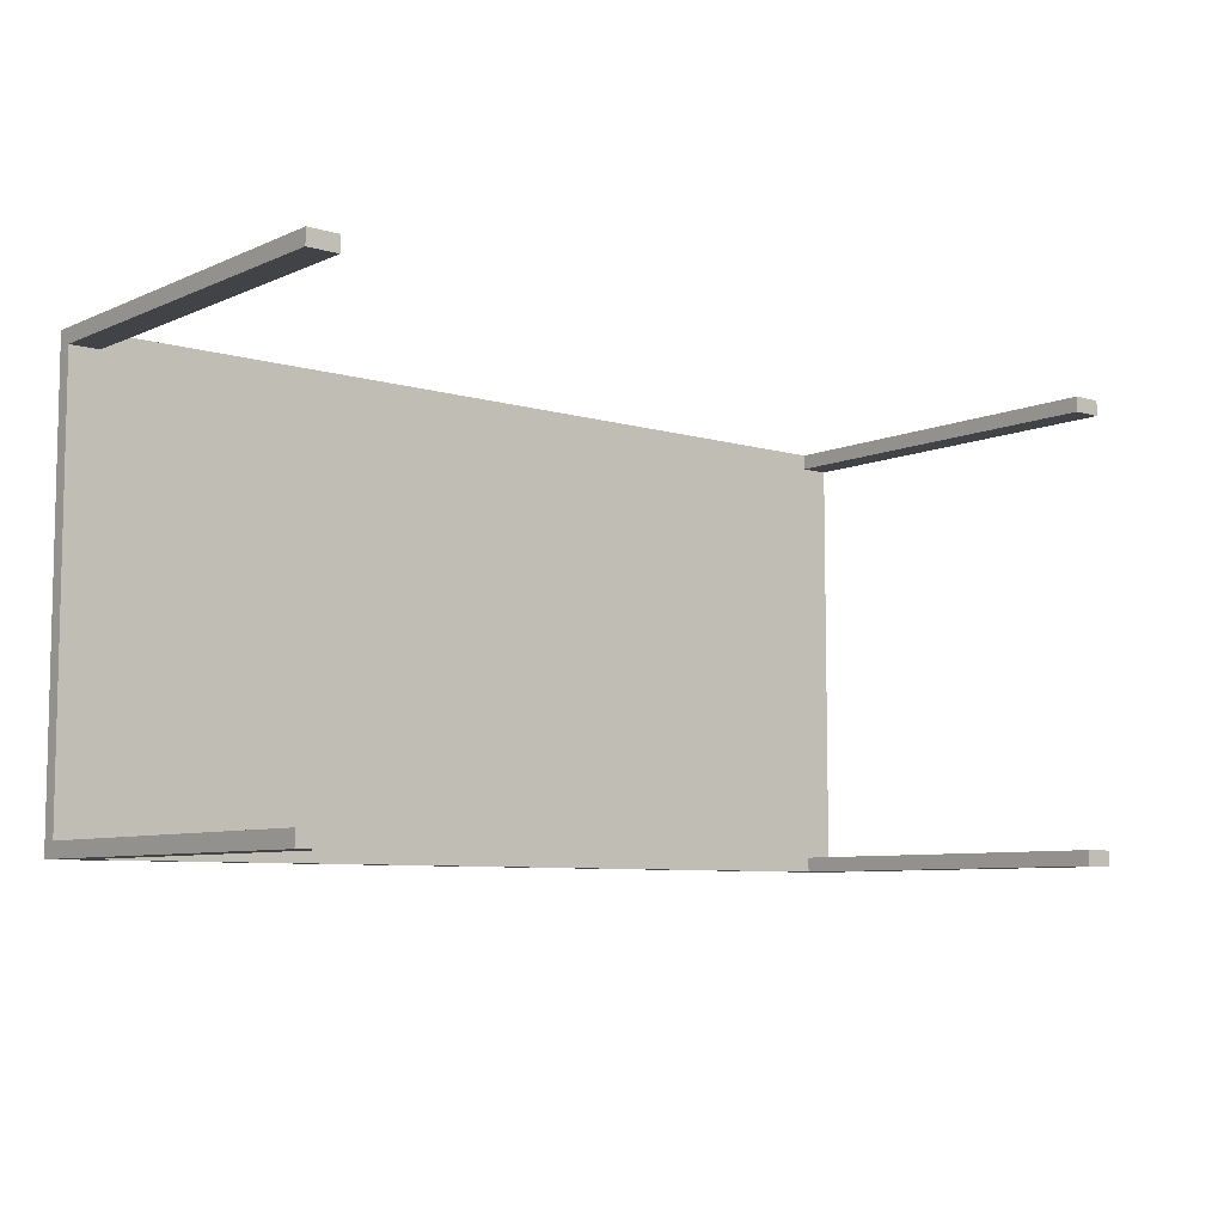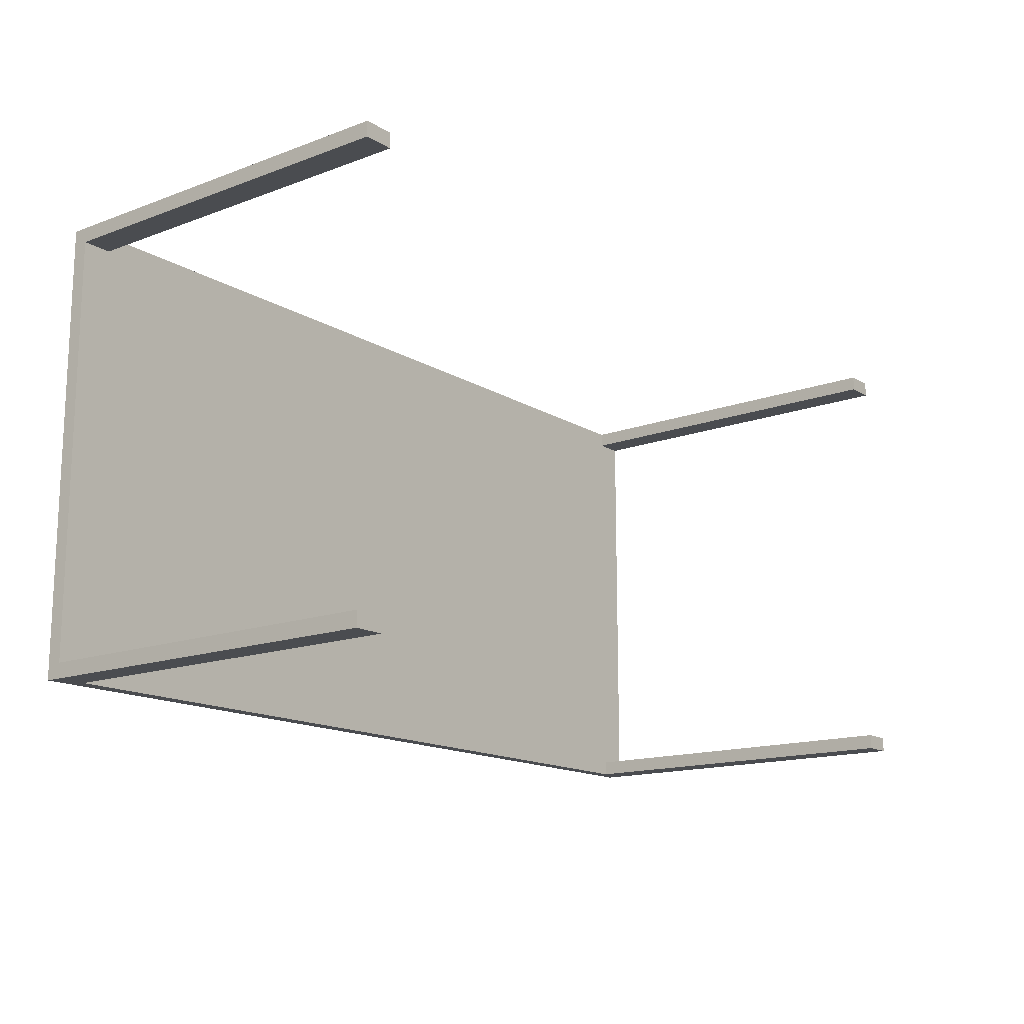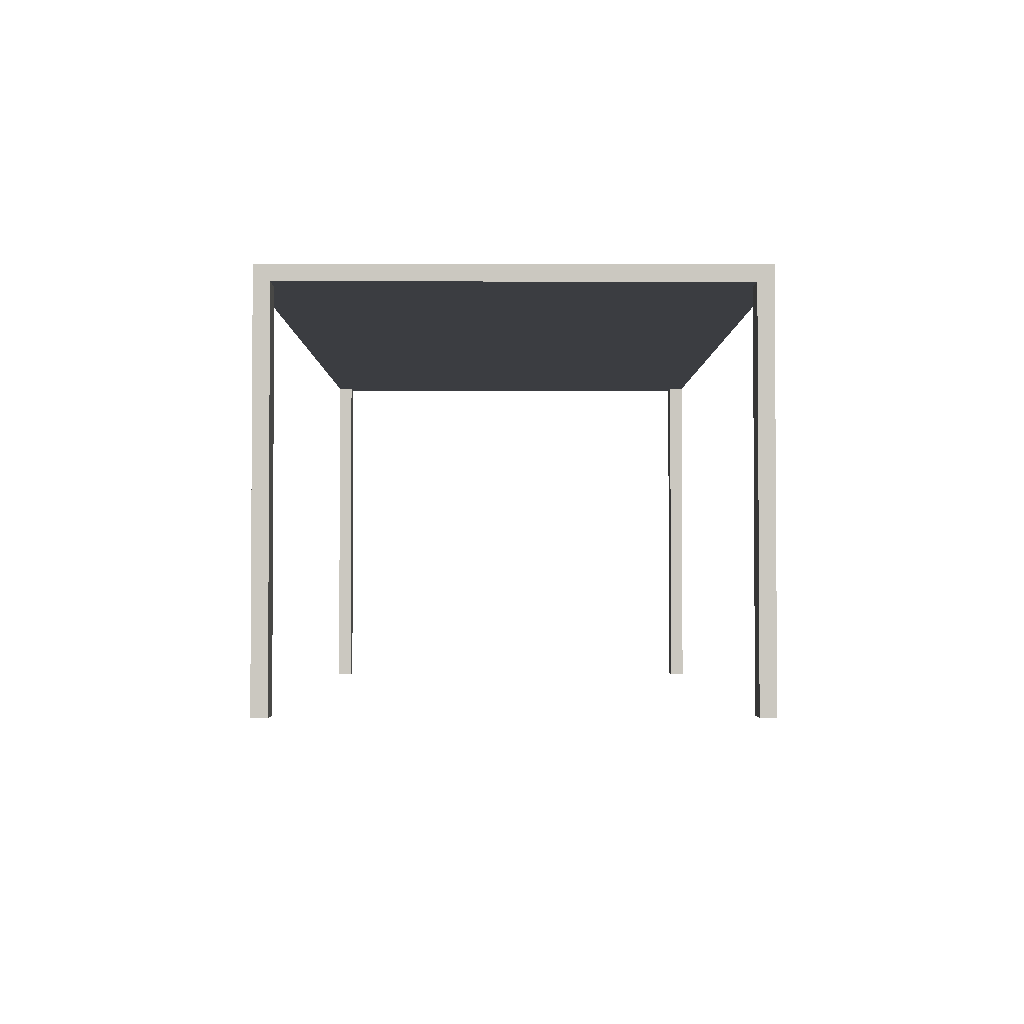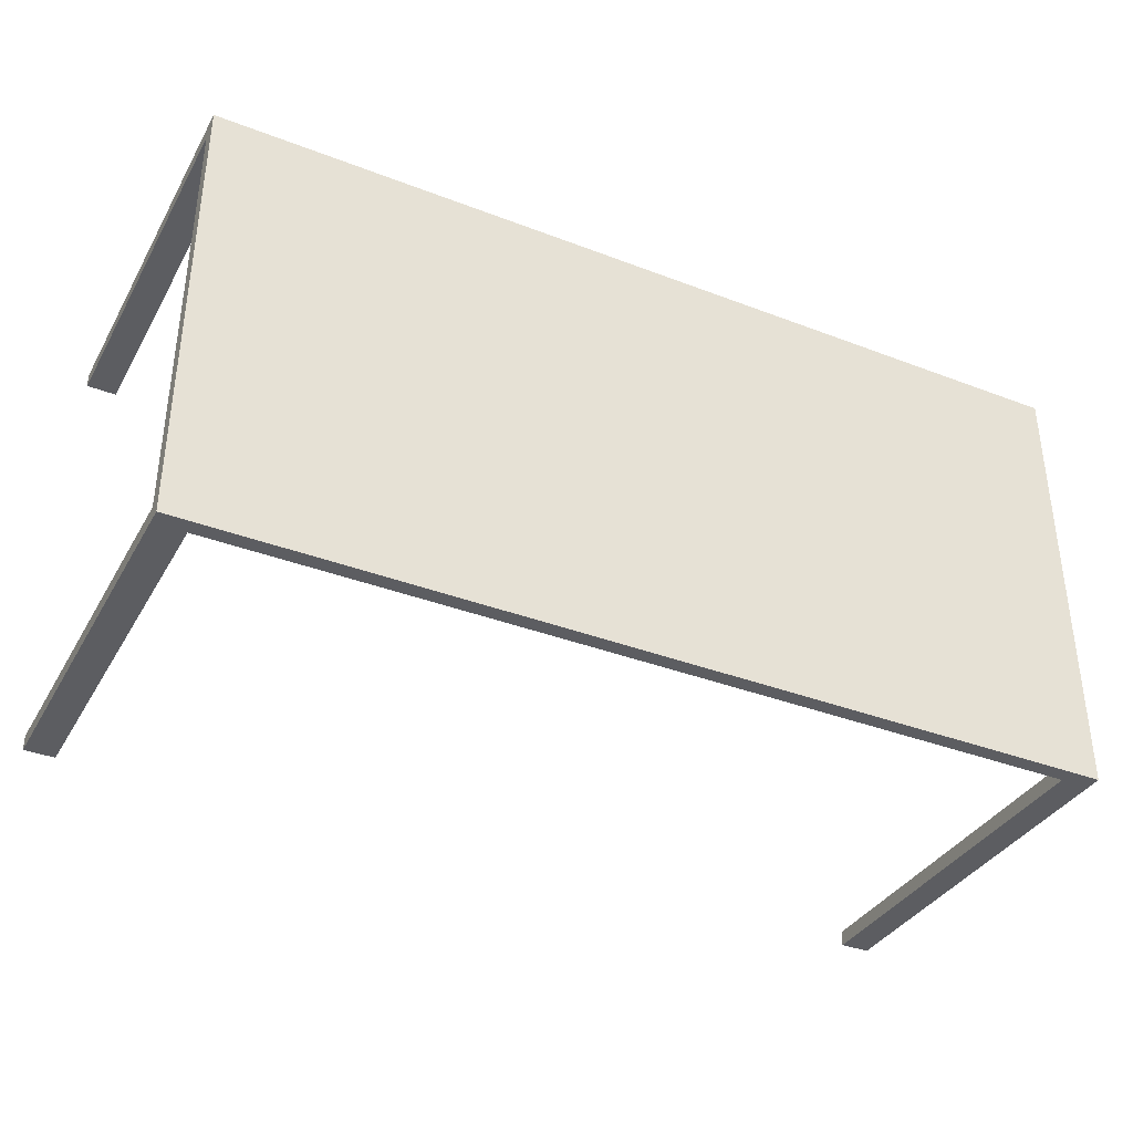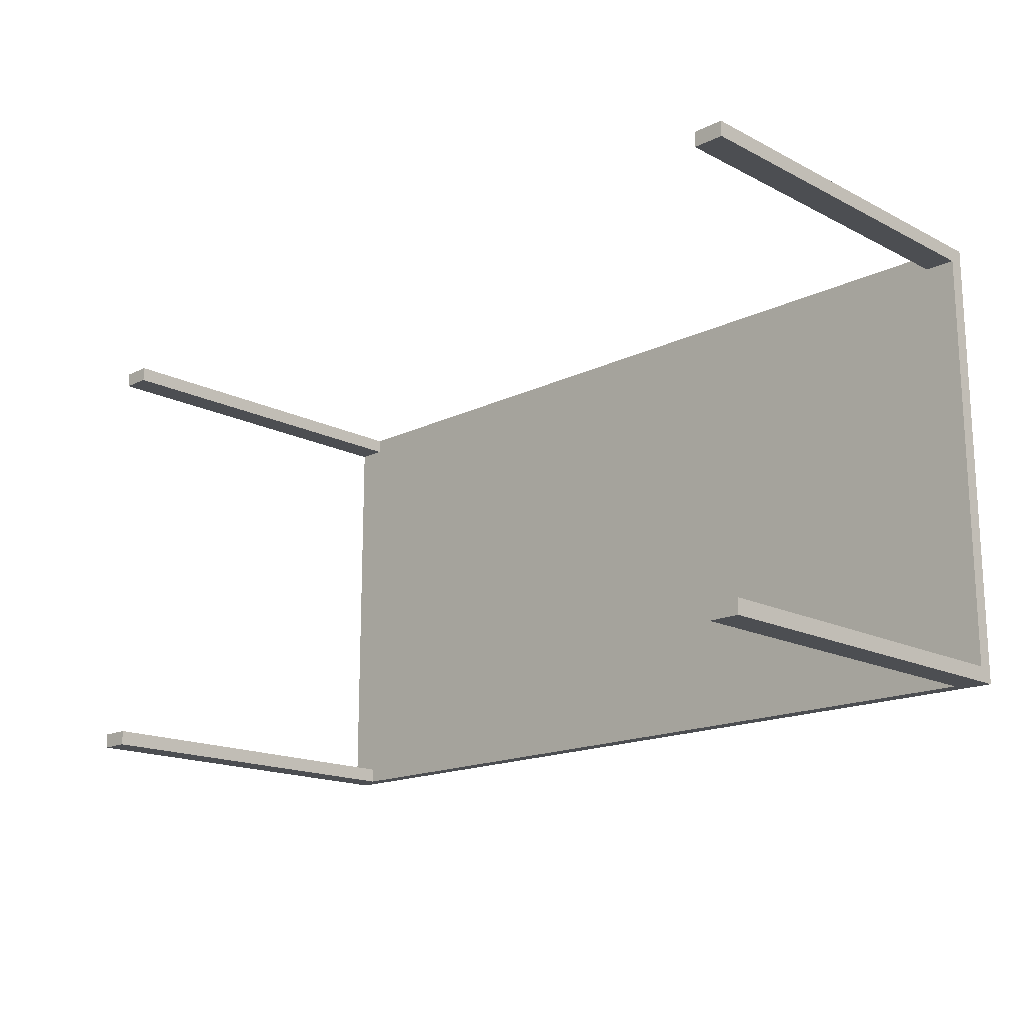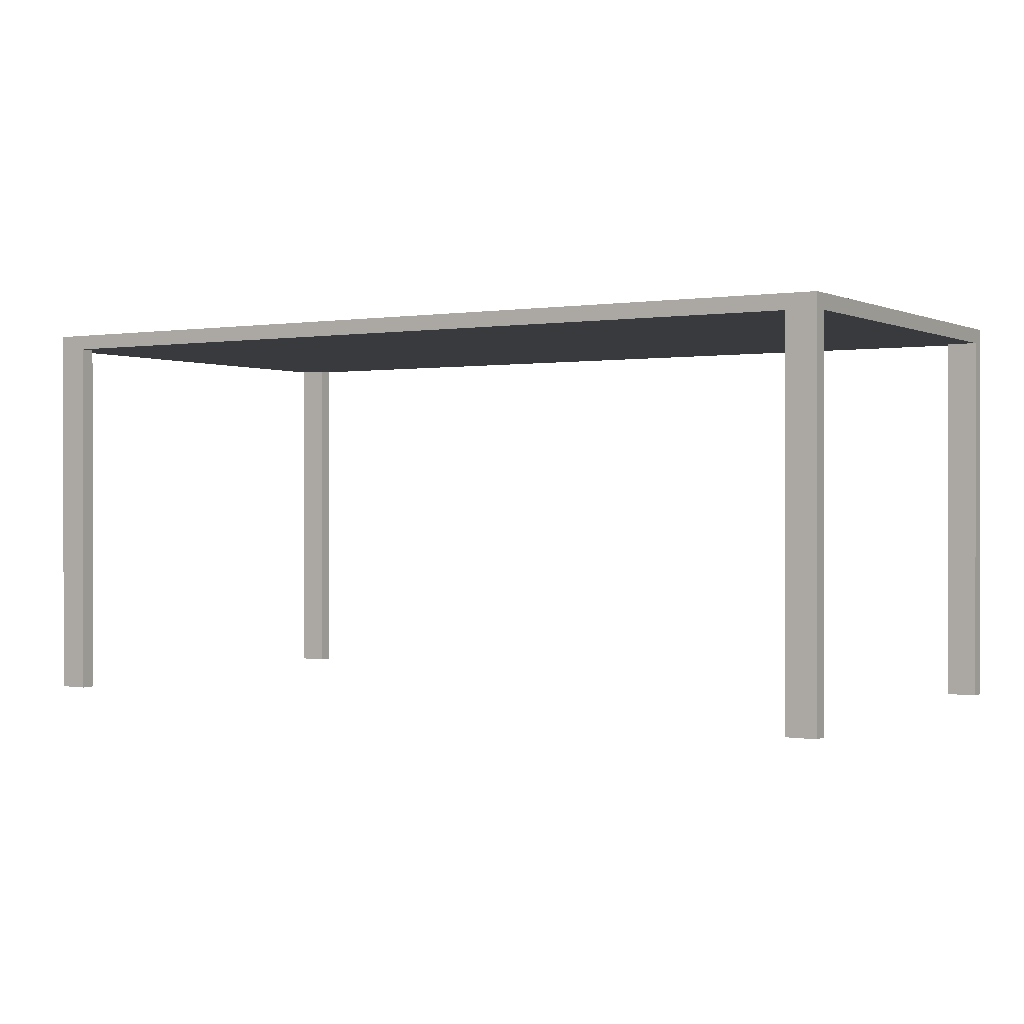
<metadata>
{"format":"obj","ext":"obj","renderer":"f3d","projection":"perspective","resolution":1024,"background":"white","views":[{"elev":-7.5,"azim":-39.6,"up":"+Z"},{"elev":-15.1,"azim":-51.7,"up":"+Z"},{"elev":-2.4,"azim":-90.2,"up":"+Y"},{"elev":-36.5,"azim":153.5,"up":"+Z"},{"elev":-16.8,"azim":44.4,"up":"+Z"},{"elev":0.4,"azim":31.6,"up":"+Y"}]}
</metadata>
<code>
v -0.417 0.1668 -0.2085
v -0.417 0.1529 0.2085
v -0.417 0.1668 0.2085
v -0.417 0.1529 0.1946
v 0.417 0.1668 0.2085
v -0.417 0.1529 -0.1946
v -0.417 -0.1946 0.2085
v -0.3892 0.1529 0.1946
v -0.3892 0.1529 0.2085
v 0.417 0.1668 -0.2085
v -0.417 0.1529 -0.2085
v -0.3892 0.1529 -0.1946
v -0.417 -0.1946 0.1946
v -0.3892 -0.1946 0.1946
v 0.3892 0.1529 0.2085
v 0.417 0.1529 0.1946
v 0.417 0.1529 -0.2085
v -0.3892 0.1529 -0.2085
v -0.417 -0.1946 -0.1946
v -0.3892 -0.1946 0.2085
v 0.3892 0.1529 -0.2085
v 0.417 0.1529 0.2085
v 0.417 0.1529 -0.1946
v -0.3892 -0.1946 -0.2085
v -0.417 -0.1946 -0.2085
v -0.3892 -0.1946 -0.1946
v 0.3892 -0.1946 0.2085
v 0.3892 0.1529 -0.1946
v 0.417 -0.1946 0.1946
v 0.3892 0.1529 0.1946
v 0.417 -0.1946 -0.2085
v 0.417 -0.1946 0.2085
v 0.3892 -0.1946 -0.1946
v 0.3892 -0.1946 -0.2085
v 0.417 -0.1946 -0.1946
v 0.3892 -0.1946 0.1946
g mesh1_mesh1-geometry
f 1 2 3
f 2 1 4
f 3 2 1
f 4 1 2
f 2 5 3
f 3 5 2
f 5 1 3
f 3 1 5
f 4 1 6
f 6 1 4
f 4 7 2
f 2 7 4
f 8 2 4
f 4 2 8
f 9 5 2
f 2 5 9
f 1 5 10
f 10 5 1
f 6 1 11
f 11 1 6
f 12 4 6
f 6 4 12
f 7 4 13
f 13 4 7
f 7 9 2
f 2 9 7
f 2 8 9
f 9 8 2
f 4 12 8
f 8 12 4
f 14 4 8
f 8 4 14
f 15 5 9
f 9 5 15
f 5 16 10
f 10 16 5
f 17 1 10
f 10 1 17
f 1 18 11
f 11 18 1
f 11 19 6
f 6 19 11
f 18 6 11
f 11 6 18
f 19 12 6
f 6 12 19
f 6 18 12
f 12 18 6
f 4 14 13
f 13 14 4
f 14 7 13
f 13 7 14
f 9 7 20
f 20 7 9
f 8 21 9
f 9 21 8
f 9 14 8
f 8 14 9
f 12 21 8
f 8 21 12
f 5 15 22
f 22 15 5
f 9 21 15
f 15 21 9
f 16 5 22
f 22 5 16
f 10 16 23
f 23 16 10
f 21 1 17
f 17 1 21
f 10 23 17
f 17 23 10
f 18 1 21
f 21 1 18
f 24 11 18
f 18 11 24
f 19 11 25
f 25 11 19
f 12 19 26
f 26 19 12
f 21 12 18
f 18 12 21
f 12 24 18
f 18 24 12
f 7 14 20
f 20 14 7
f 14 9 20
f 20 9 14
f 27 22 15
f 15 22 27
f 15 16 22
f 22 16 15
f 15 21 28
f 28 21 15
f 22 29 16
f 16 29 22
f 30 23 16
f 16 23 30
f 31 21 17
f 17 21 31
f 17 28 21
f 21 28 17
f 23 31 17
f 17 31 23
f 28 17 23
f 23 17 28
f 11 24 25
f 25 24 11
f 24 19 25
f 25 19 24
f 19 24 26
f 26 24 19
f 24 12 26
f 26 12 24
f 22 27 32
f 32 27 22
f 30 27 15
f 15 27 30
f 16 15 30
f 30 15 16
f 21 33 28
f 28 33 21
f 15 28 30
f 30 28 15
f 29 22 32
f 32 22 29
f 29 30 16
f 16 30 29
f 23 30 28
f 28 30 23
f 21 31 34
f 34 31 21
f 31 23 35
f 35 23 31
f 33 23 28
f 28 23 33
f 27 29 32
f 32 29 27
f 27 30 36
f 36 30 27
f 33 21 34
f 34 21 33
f 30 29 36
f 36 29 30
f 31 33 34
f 34 33 31
f 23 33 35
f 35 33 23
f 33 31 35
f 35 31 33
f 29 27 36
f 36 27 29
g mesh2_mesh2-geometry
l 6 4
l 11 6
l 6 12
l 19 6
l 4 2
l 8 4
l 13 4
l 11 1
l 18 11
l 25 11
l 12 18
l 26 12
l 25 19
l 19 26
l 2 3
l 7 2
l 2 9
l 9 8
l 14 8
l 14 13
l 13 7
l 1 3
l 10 1
l 21 18
l 24 18
l 24 25
l 26 24
l 3 5
l 7 20
l 9 15
l 20 9
l 20 14
l 17 10
l 5 10
l 21 28
l 17 21
l 34 21
l 22 5
l 30 15
l 27 15
l 15 22
l 31 17
l 23 17
l 28 23
l 33 28
l 34 33
l 31 34
l 22 16
l 32 22
l 16 30
l 36 30
l 27 32
l 36 27
l 35 31
l 16 23
l 35 23
l 33 35
l 29 16
l 32 29
l 29 36

</code>
